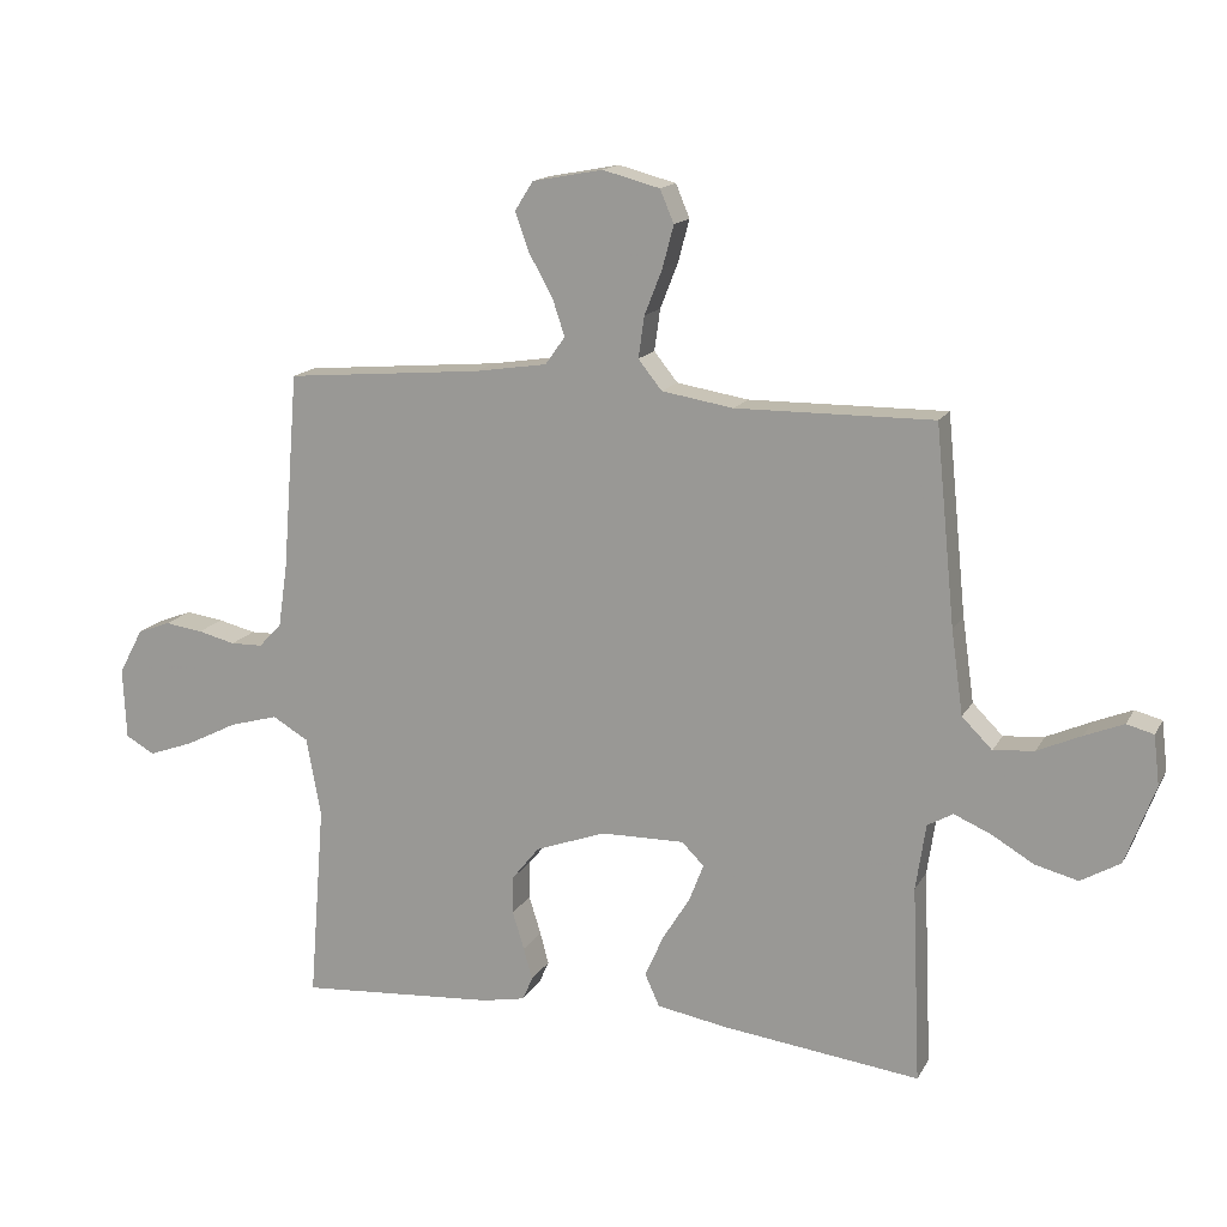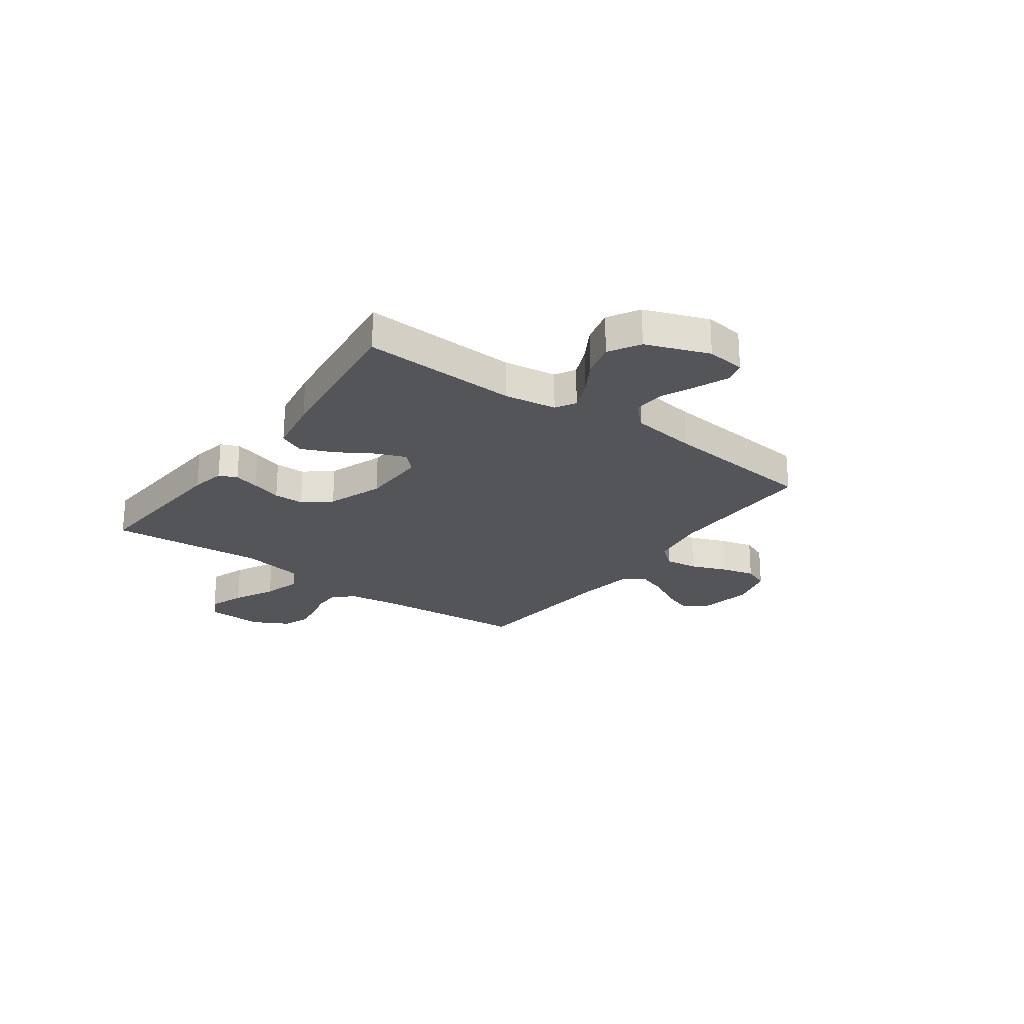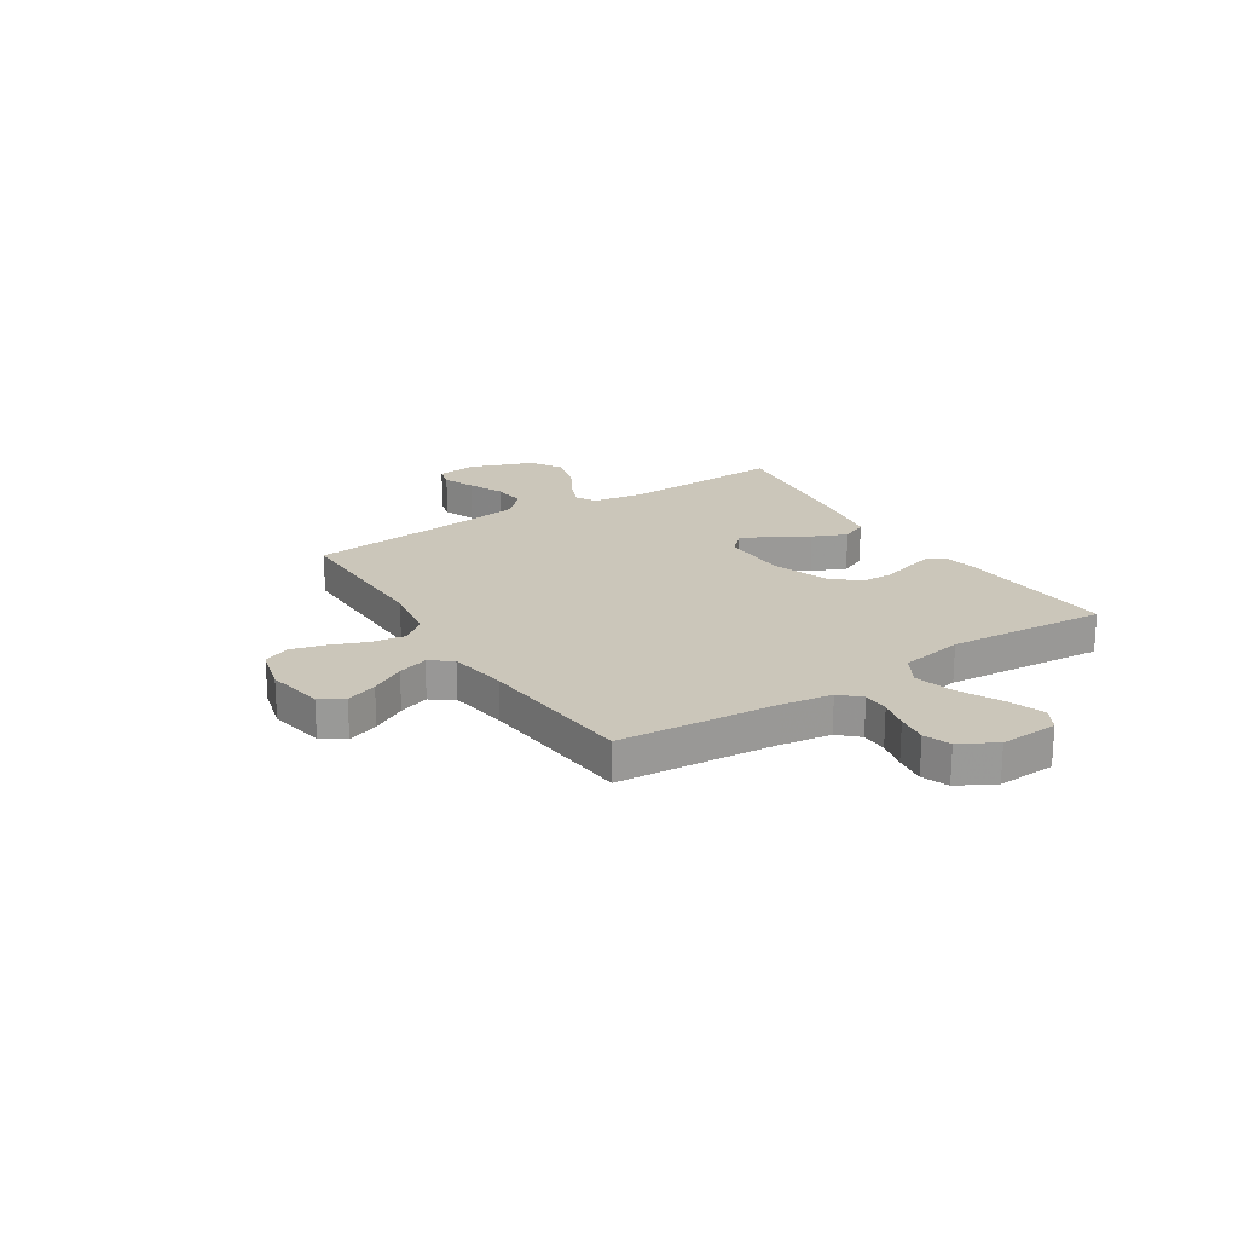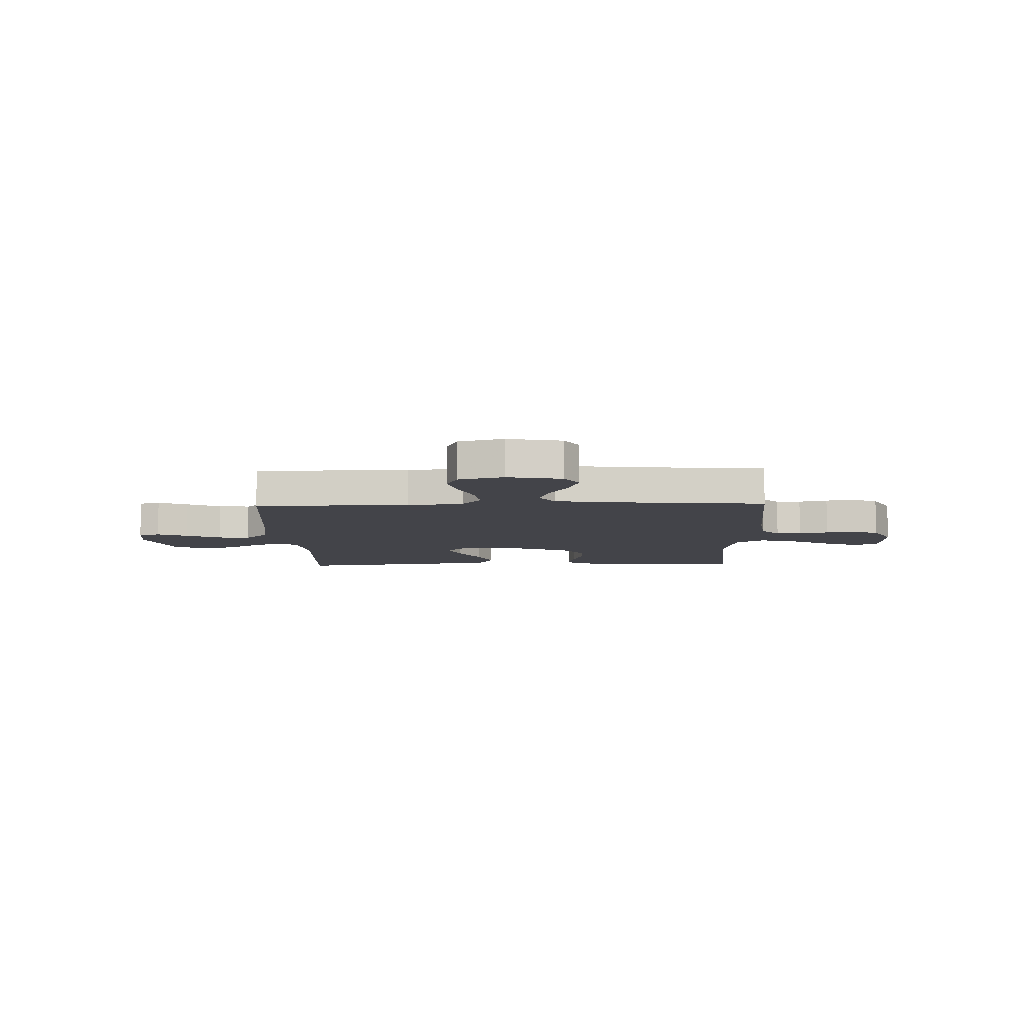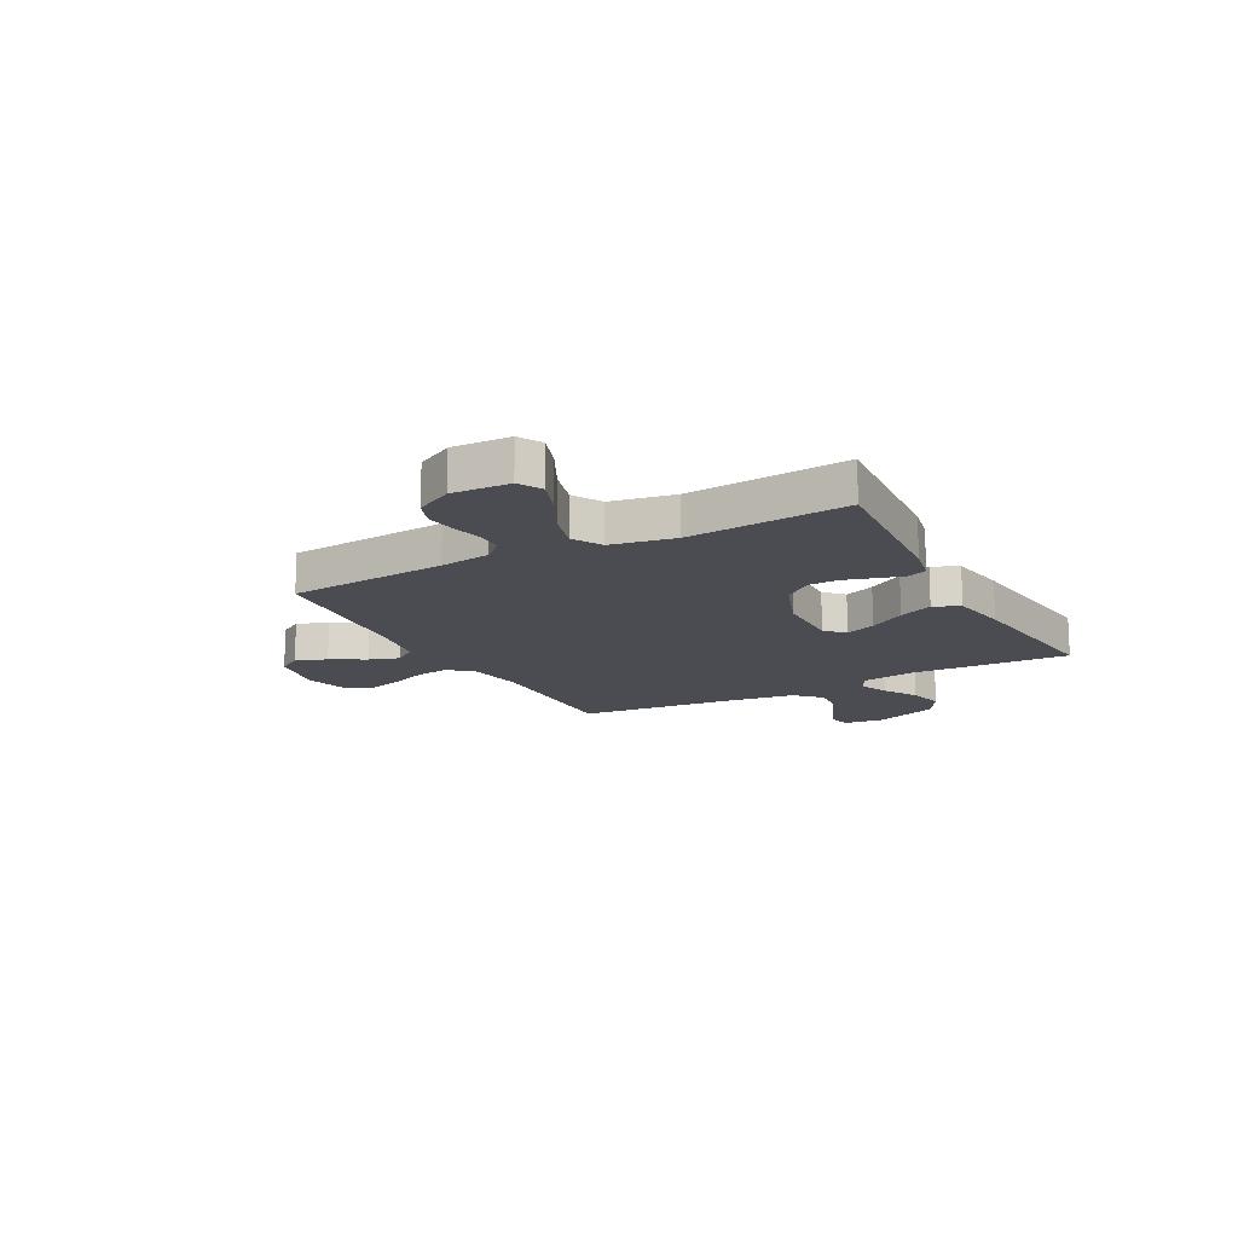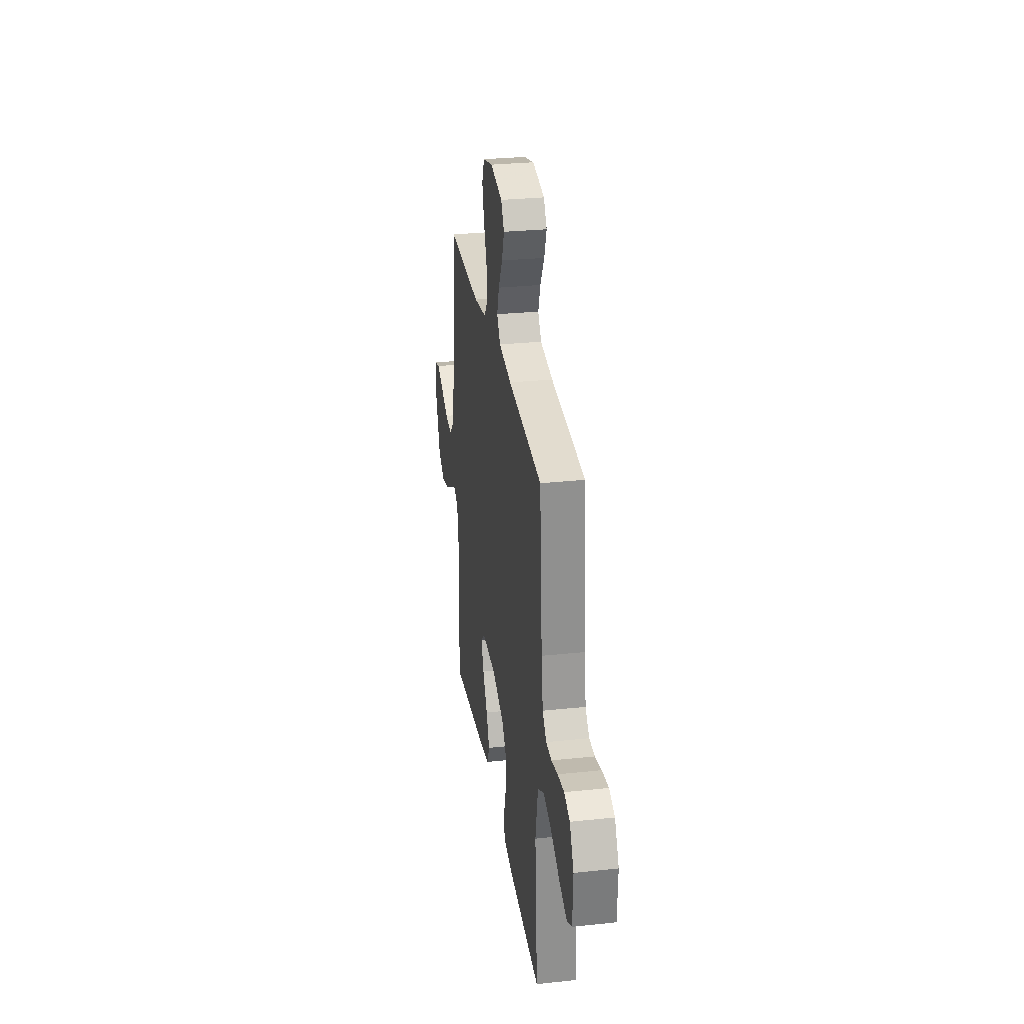
<metadata>
{"format":"obj","ext":"obj","renderer":"f3d","projection":"perspective","resolution":1024,"background":"white","views":[{"elev":15.3,"azim":-159.9,"up":"+Z"},{"elev":-24.0,"azim":-126.0,"up":"+Y"},{"elev":21.2,"azim":57.4,"up":"+Y"},{"elev":-8.4,"azim":1.5,"up":"+Y"},{"elev":-15.3,"azim":118.2,"up":"+Y"},{"elev":29.5,"azim":81.1,"up":"+Z"}]}
</metadata>
<code>
v -0.5 0.07 0.5
v -0.2 0.07 0.497
v -0.091 0.07 0.515
v -0.055 0.07 0.56
v -0.064 0.07 0.623
v -0.091 0.07 0.692
v -0.108 0.07 0.756
v -0.087 0.07 0.806
v 0 0.07 0.829
v 0.107 0.07 0.809
v 0.135 0.07 0.765
v 0.114 0.07 0.706
v 0.078 0.07 0.642
v 0.059 0.07 0.585
v 0.089 0.07 0.543
v 0.2 0.07 0.526
v 0.5 0.07 0.5
v 0.524 0.07 0.2
v 0.538 0.07 0.104
v 0.573 0.07 0.067
v 0.622 0.07 0.066
v 0.679 0.07 0.08
v 0.737 0.07 0.088
v 0.787 0.07 0.069
v 0.824 0.07 0
v 0.819 0.07 -0.109
v 0.775 0.07 -0.134
v 0.706 0.07 -0.109
v 0.627 0.07 -0.069
v 0.553 0.07 -0.048
v 0.498 0.07 -0.08
v 0.476 0.07 -0.2
v 0.5 0.07 -0.5
v 0.2 0.07 -0.478
v 0.134 0.07 -0.465
v 0.119 0.07 -0.43
v 0.132 0.07 -0.381
v 0.15 0.07 -0.323
v 0.149 0.07 -0.265
v 0.107 0.07 -0.213
v 0 0.07 -0.174
v -0.127 0.07 -0.172
v -0.161 0.07 -0.206
v -0.139 0.07 -0.263
v -0.097 0.07 -0.331
v -0.069 0.07 -0.395
v -0.091 0.07 -0.444
v -0.2 0.07 -0.463
v -0.5 0.07 -0.5
v -0.487 0.07 -0.2
v -0.502 0.07 -0.099
v -0.541 0.07 -0.077
v -0.597 0.07 -0.101
v -0.661 0.07 -0.139
v -0.727 0.07 -0.156
v -0.787 0.07 -0.121
v -0.832 0.07 0
v -0.823 0.07 0.075
v -0.782 0.07 0.086
v -0.723 0.07 0.062
v -0.656 0.07 0.032
v -0.594 0.07 0.026
v -0.548 0.07 0.072
v -0.53 0.07 0.2
v -0.5 0 0.5
v -0.2 0 0.497
v -0.091 0 0.515
v -0.055 0 0.56
v -0.064 0 0.623
v -0.091 0 0.692
v -0.108 0 0.756
v -0.087 0 0.806
v 0 0 0.829
v 0.107 0 0.809
v 0.135 0 0.765
v 0.114 0 0.706
v 0.078 0 0.642
v 0.059 0 0.585
v 0.089 0 0.543
v 0.2 0 0.526
v 0.5 0 0.5
v 0.524 0 0.2
v 0.538 0 0.104
v 0.573 0 0.067
v 0.622 0 0.066
v 0.679 0 0.08
v 0.737 0 0.088
v 0.787 0 0.069
v 0.824 0 0
v 0.819 0 -0.109
v 0.775 0 -0.134
v 0.706 0 -0.109
v 0.627 0 -0.069
v 0.553 0 -0.048
v 0.498 0 -0.08
v 0.476 0 -0.2
v 0.5 0 -0.5
v 0.2 0 -0.478
v 0.134 0 -0.465
v 0.119 0 -0.43
v 0.132 0 -0.381
v 0.15 0 -0.323
v 0.149 0 -0.265
v 0.107 0 -0.213
v 0 0 -0.174
v -0.127 0 -0.172
v -0.161 0 -0.206
v -0.139 0 -0.263
v -0.097 0 -0.331
v -0.069 0 -0.395
v -0.091 0 -0.444
v -0.2 0 -0.463
v -0.5 0 -0.5
v -0.487 0 -0.2
v -0.502 0 -0.099
v -0.541 0 -0.077
v -0.597 0 -0.101
v -0.661 0 -0.139
v -0.727 0 -0.156
v -0.787 0 -0.121
v -0.832 0 0
v -0.823 0 0.075
v -0.782 0 0.086
v -0.723 0 0.062
v -0.656 0 0.032
v -0.594 0 0.026
v -0.548 0 0.072
v -0.53 0 0.2
f 58 59 60 61
f 56 57 58 61
f 56 61 62
f 53 54 55 56
f 52 53 56 62
f 51 52 62 63
f 47 48 49 50
f 47 50 51
f 44 45 46 47
f 43 44 47 51
f 42 43 51 63
f 35 36 37 38
f 33 34 35 38
f 32 33 38 39
f 31 32 39 40
f 26 27 28 29
f 26 29 30
f 25 26 30
f 24 25 30
f 21 22 23 24
f 21 24 30
f 20 21 30 31
f 16 17 18
f 15 16 18 19
f 10 11 12 13
f 10 13 14
f 9 10 14
f 8 9 14
f 5 6 7 8
f 4 5 8 14
f 3 4 14 15
f 64 1 2
f 41 42 63 64
f 31 40 41 64
f 19 20 31 64
f 15 19 64
f 2 3 15 64
f 125 124 123 122
f 125 122 121 120
f 126 125 120
f 120 119 118 117
f 126 120 117 116
f 127 126 116 115
f 114 113 112 111
f 115 114 111
f 111 110 109 108
f 115 111 108 107
f 127 115 107 106
f 102 101 100 99
f 102 99 98 97
f 103 102 97 96
f 104 103 96 95
f 93 92 91 90
f 94 93 90
f 94 90 89
f 94 89 88
f 88 87 86 85
f 94 88 85
f 95 94 85 84
f 82 81 80
f 83 82 80 79
f 77 76 75 74
f 78 77 74
f 78 74 73
f 78 73 72
f 72 71 70 69
f 78 72 69 68
f 79 78 68 67
f 66 65 128
f 128 127 106 105
f 128 105 104 95
f 128 95 84 83
f 128 83 79
f 128 79 67 66
f 1 65 66 2
f 2 66 67 3
f 3 67 68 4
f 4 68 69 5
f 5 69 70 6
f 6 70 71 7
f 7 71 72 8
f 8 72 73 9
f 9 73 74 10
f 10 74 75 11
f 11 75 76 12
f 12 76 77 13
f 13 77 78 14
f 14 78 79 15
f 15 79 80 16
f 16 80 81 17
f 17 81 82 18
f 18 82 83 19
f 19 83 84 20
f 20 84 85 21
f 21 85 86 22
f 22 86 87 23
f 23 87 88 24
f 24 88 89 25
f 25 89 90 26
f 26 90 91 27
f 27 91 92 28
f 28 92 93 29
f 29 93 94 30
f 30 94 95 31
f 31 95 96 32
f 32 96 97 33
f 33 97 98 34
f 34 98 99 35
f 35 99 100 36
f 36 100 101 37
f 37 101 102 38
f 38 102 103 39
f 39 103 104 40
f 40 104 105 41
f 41 105 106 42
f 42 106 107 43
f 43 107 108 44
f 44 108 109 45
f 45 109 110 46
f 46 110 111 47
f 47 111 112 48
f 48 112 113 49
f 49 113 114 50
f 50 114 115 51
f 51 115 116 52
f 52 116 117 53
f 53 117 118 54
f 54 118 119 55
f 55 119 120 56
f 56 120 121 57
f 57 121 122 58
f 58 122 123 59
f 59 123 124 60
f 60 124 125 61
f 61 125 126 62
f 62 126 127 63
f 63 127 128 64
f 64 128 65 1

</code>
